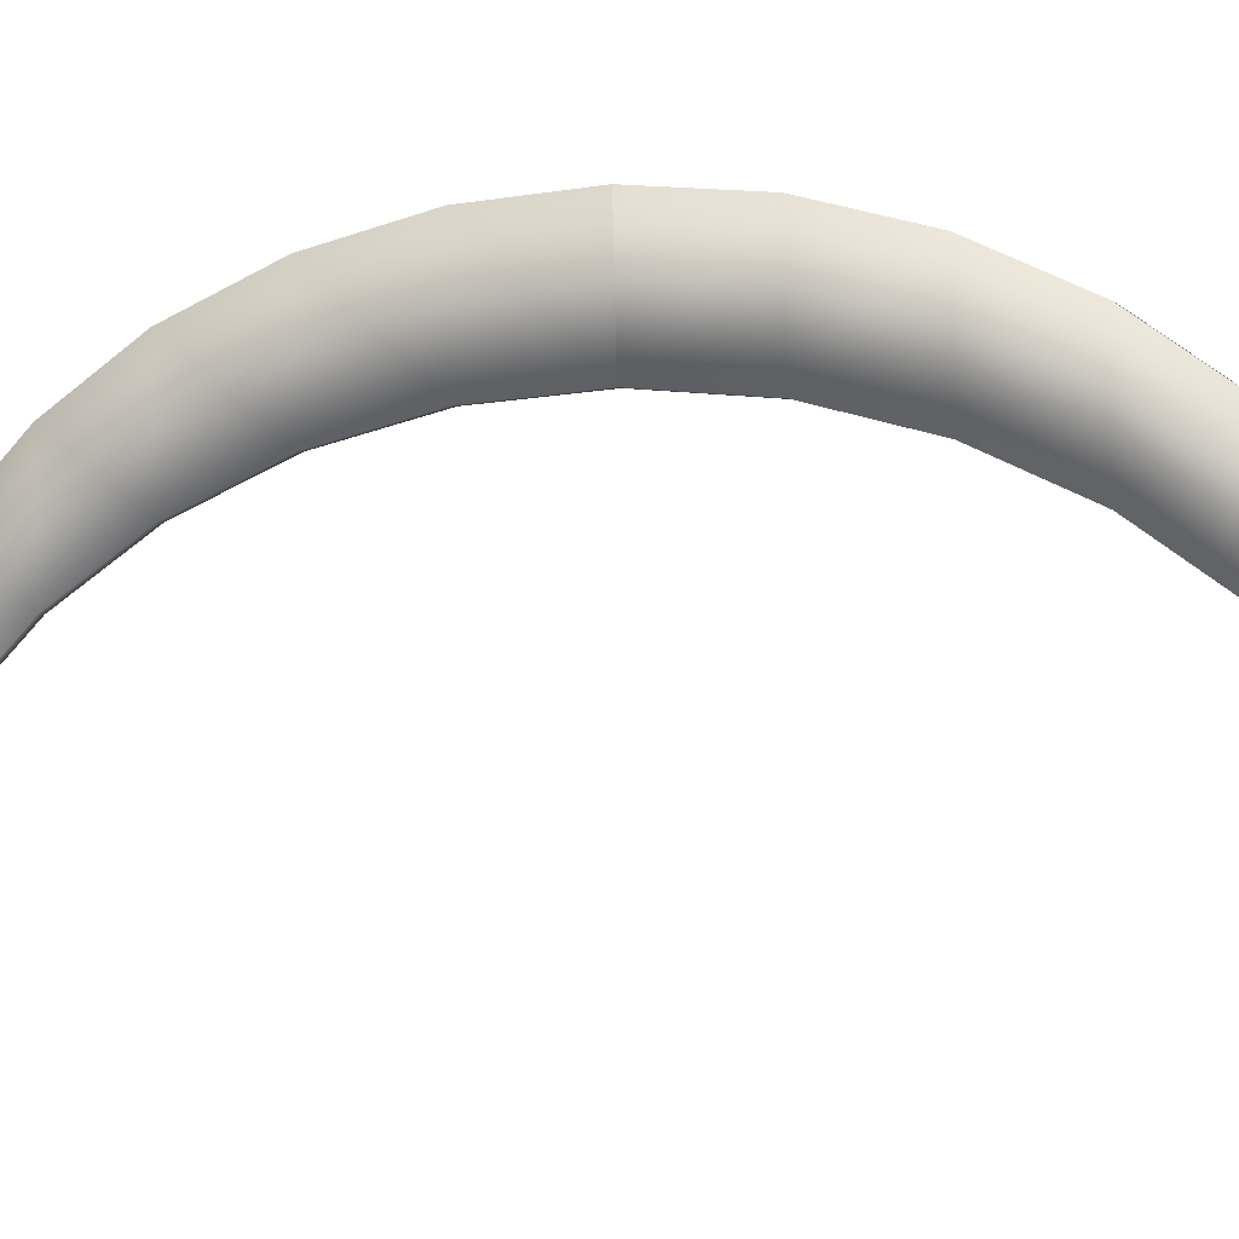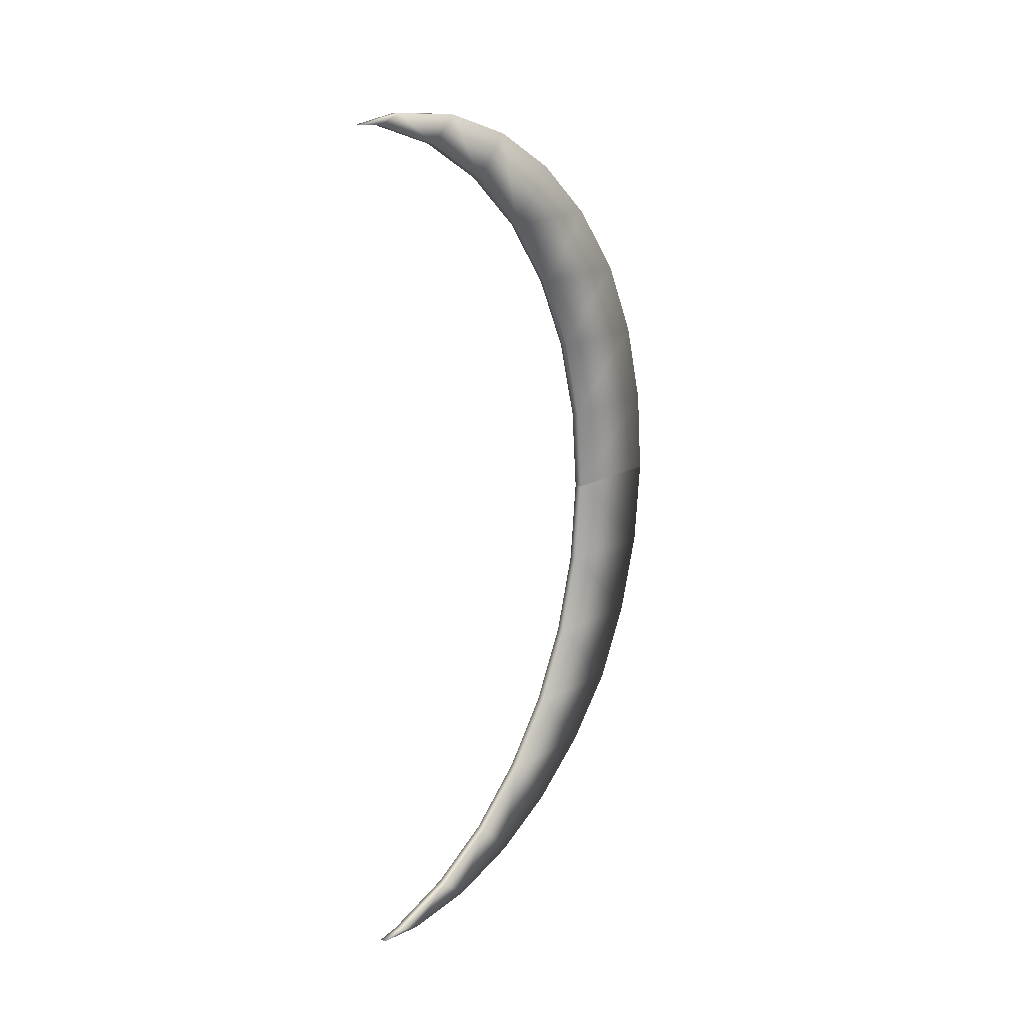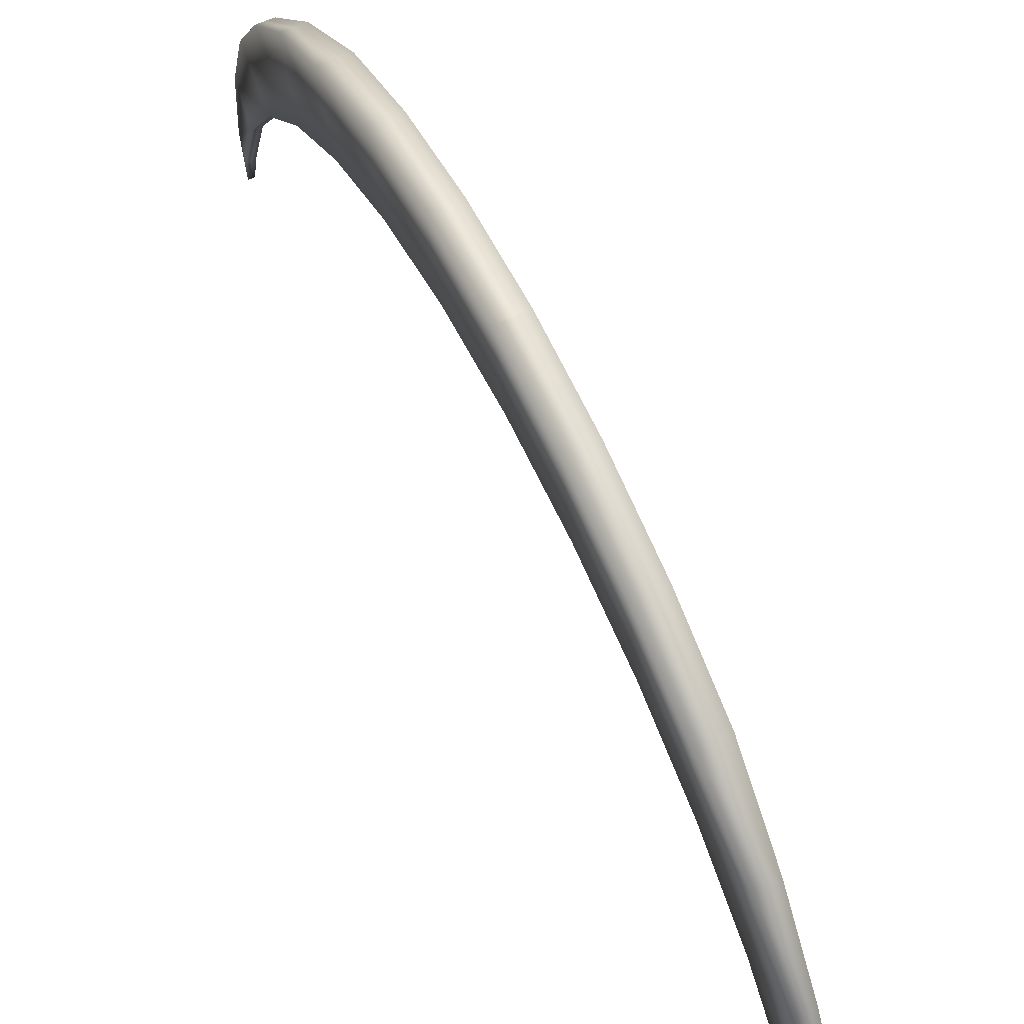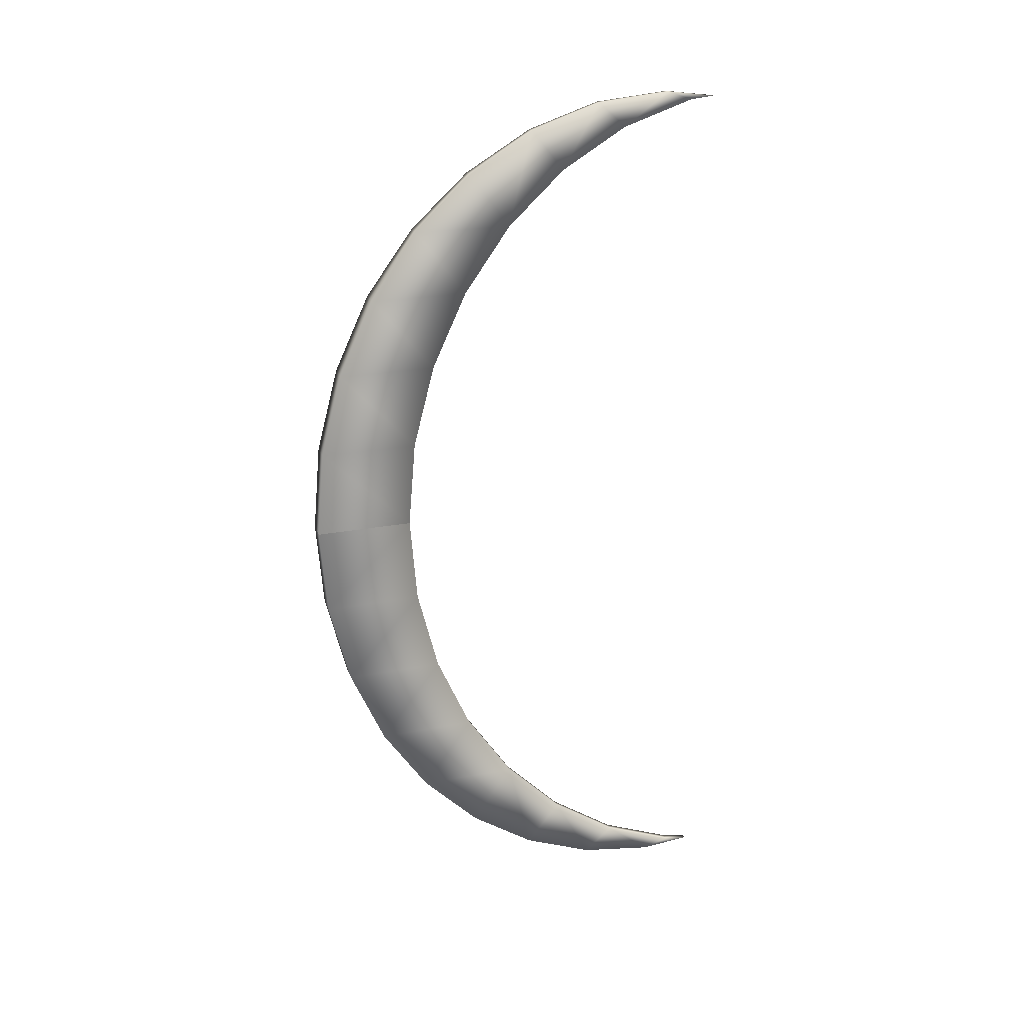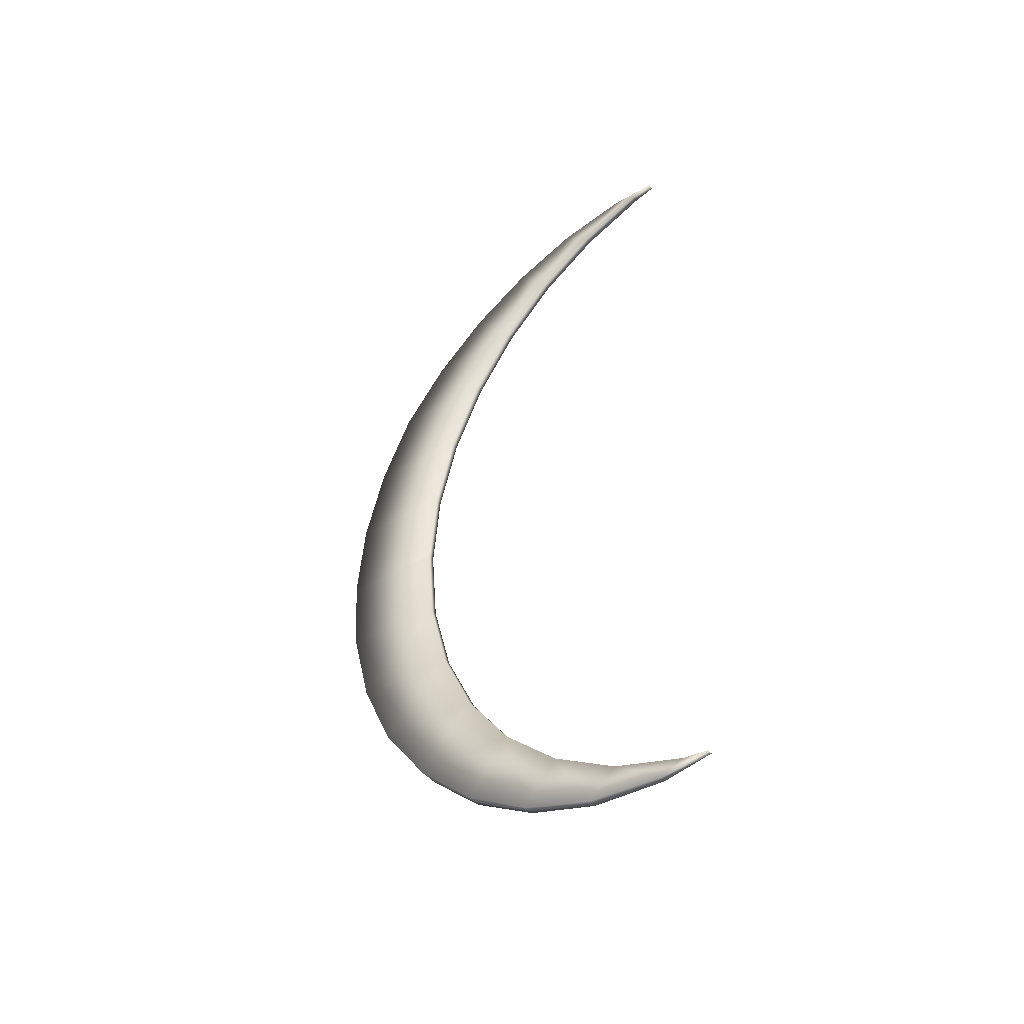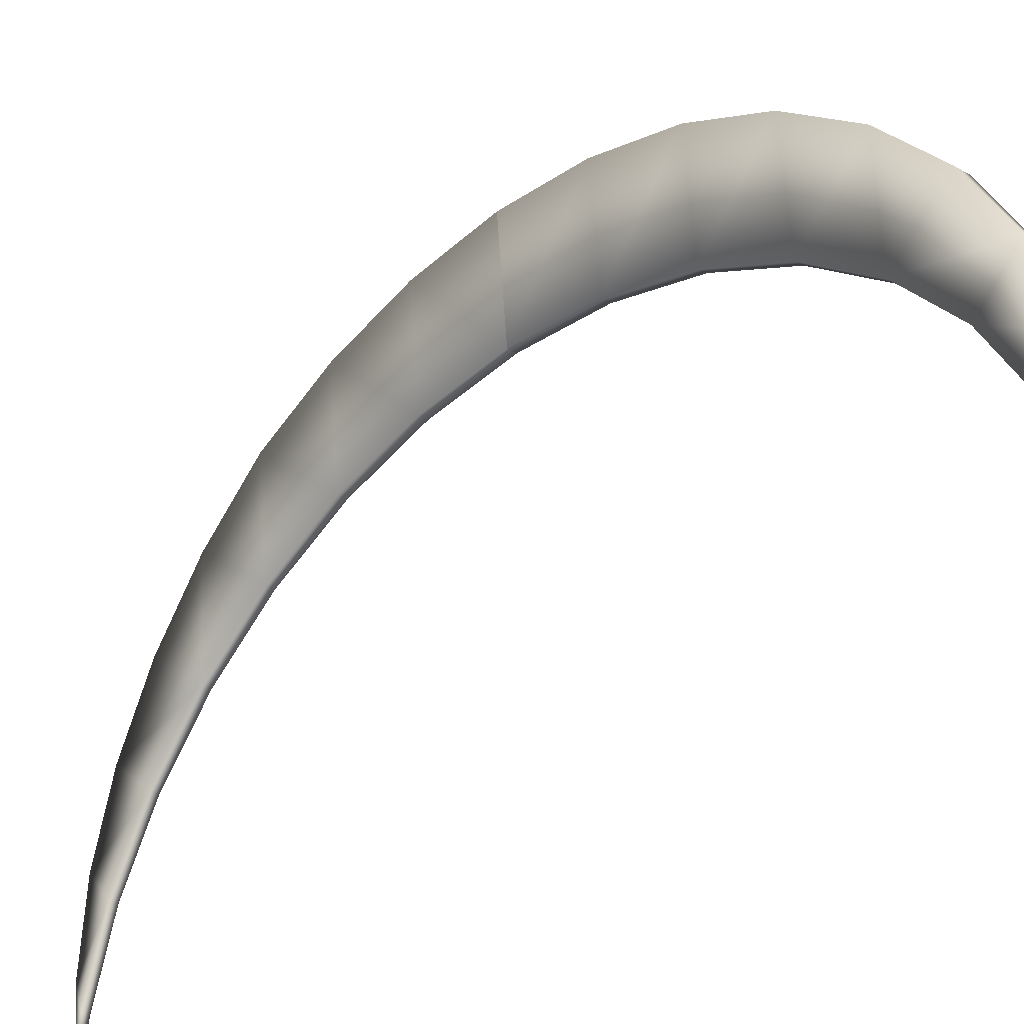
<metadata>
{"format":"obj","ext":"obj","renderer":"f3d","projection":"perspective","resolution":1024,"background":"white","views":[{"elev":-0.8,"azim":107.0,"up":"+Z"},{"elev":20.3,"azim":-139.0,"up":"+Y"},{"elev":60.6,"azim":-25.3,"up":"+Z"},{"elev":20.3,"azim":74.6,"up":"+Y"},{"elev":-46.6,"azim":127.9,"up":"+Y"},{"elev":-30.1,"azim":-40.3,"up":"+Z"}]}
</metadata>
<code>
o 円柱
v -0.06 3.91 2.031
v -0.01128 3.91 2.031
v -0.06363 0.7818 4.001
v -0.1237 0.7818 4.703
v 0.05247 0.7818 4.703
v -0.007639 0.7818 4.001
v -0.06363 1.392 3.95
v -0.1237 1.392 4.651
v -0.007639 1.392 3.95
v 0.05247 1.392 4.651
v -0.1237 1.979 4.499
v -0.06363 1.979 3.798
v -0.007639 1.979 3.798
v 0.05247 1.979 4.499
v -0.1237 2.52 4.253
v -0.06363 2.52 3.551
v 0.05247 2.52 4.253
v -0.007639 2.52 3.551
v -0.1026 2.994 3.92
v -0.06363 2.994 3.219
v 0.03137 2.994 3.92
v -0.007639 2.994 3.219
v -0.06363 3.383 2.814
v -0.08488 3.383 3.515
v 0.01361 3.383 3.515
v -0.007639 3.383 2.814
v -0.06363 3.672 2.352
v -0.07213 3.672 3.053
v 0.000858 3.672 3.053
v -0.007639 3.672 2.352
v -0.0652 3.85 2.552
v -0.06363 3.85 1.851
v -0.00607 3.85 2.552
v -0.007639 3.85 1.851
v -0.01565 3.87 1.68
v -0.05562 3.87 1.68
v -0.06 -2.346 2.031
v -0.01128 -2.346 2.031
v -0.06363 0.7818 4.001
v -0.1237 0.7818 4.703
v 0.05247 0.7818 4.703
v -0.007639 0.7818 4.001
v -0.06363 0.1715 3.95
v -0.1237 0.1715 4.651
v -0.007639 0.1715 3.95
v 0.05247 0.1715 4.651
v -0.1237 -0.4153 4.499
v -0.06363 -0.4153 3.798
v -0.007639 -0.4153 3.798
v 0.05247 -0.4153 4.499
v -0.1237 -0.9561 4.253
v -0.06363 -0.9561 3.551
v 0.05247 -0.9561 4.253
v -0.007639 -0.9561 3.551
v -0.1026 -1.43 3.92
v -0.06363 -1.43 3.219
v 0.03137 -1.43 3.92
v -0.007639 -1.43 3.219
v -0.06363 -1.819 2.814
v -0.08488 -1.819 3.515
v 0.01361 -1.819 3.515
v -0.007639 -1.819 2.814
v -0.06363 -2.108 2.352
v -0.07213 -2.108 3.053
v 0.000858 -2.108 3.053
v -0.007639 -2.108 2.352
v -0.0652 -2.286 2.552
v -0.06363 -2.286 1.851
v -0.006071 -2.286 2.552
v -0.007639 -2.286 1.851
v -0.01565 -2.306 1.68
v -0.05562 -2.306 1.68
f 10 6 9
f 35 1 2
f 10 4 5
f 14 8 10
f 17 11 14
f 21 15 17
f 25 19 21
f 8 3 4
f 2 31 33
f 29 24 25
f 33 28 29
f 7 6 3
f 9 12 13
f 16 13 12
f 20 18 16
f 22 23 26
f 26 27 30
f 30 32 34
f 35 2 34
f 2 33 30
f 34 2 30
f 28 20 24
f 14 9 13
f 17 14 13
f 11 7 8
f 16 15 19
f 31 23 28
f 22 29 25
f 20 19 24
f 26 33 29
f 11 15 12
f 17 18 21
f 21 22 25
f 31 1 27
f 1 36 32
f 1 32 27
f 36 34 32
f 10 5 6
f 35 36 1
f 10 8 4
f 14 11 8
f 17 15 11
f 21 19 15
f 25 24 19
f 8 7 3
f 2 1 31
f 29 28 24
f 33 31 28
f 7 9 6
f 9 7 12
f 16 18 13
f 20 22 18
f 22 20 23
f 26 23 27
f 30 27 32
f 28 23 20
f 14 10 9
f 11 12 7
f 16 12 15
f 31 27 23
f 22 26 29
f 20 16 19
f 26 30 33
f 17 13 18
f 21 18 22
f 36 35 34
f 46 42 45
f 71 37 38
f 46 40 41
f 50 44 46
f 53 47 50
f 57 51 53
f 61 55 57
f 44 39 40
f 38 67 69
f 65 60 61
f 69 64 65
f 43 42 39
f 45 48 49
f 52 49 48
f 56 54 52
f 58 59 62
f 62 63 66
f 66 68 70
f 71 38 70
f 38 69 66
f 70 38 66
f 64 56 60
f 50 45 49
f 53 50 49
f 47 43 44
f 52 51 55
f 67 59 64
f 58 65 61
f 56 55 60
f 62 69 65
f 47 51 48
f 53 54 57
f 57 58 61
f 67 37 63
f 37 72 68
f 37 68 63
f 72 70 68
f 46 41 42
f 71 72 37
f 46 44 40
f 50 47 44
f 53 51 47
f 57 55 51
f 61 60 55
f 44 43 39
f 38 37 67
f 65 64 60
f 69 67 64
f 43 45 42
f 45 43 48
f 52 54 49
f 56 58 54
f 58 56 59
f 62 59 63
f 66 63 68
f 64 59 56
f 50 46 45
f 47 48 43
f 52 48 51
f 67 63 59
f 58 62 65
f 56 52 55
f 62 66 69
f 53 49 54
f 57 54 58
f 72 71 70

</code>
